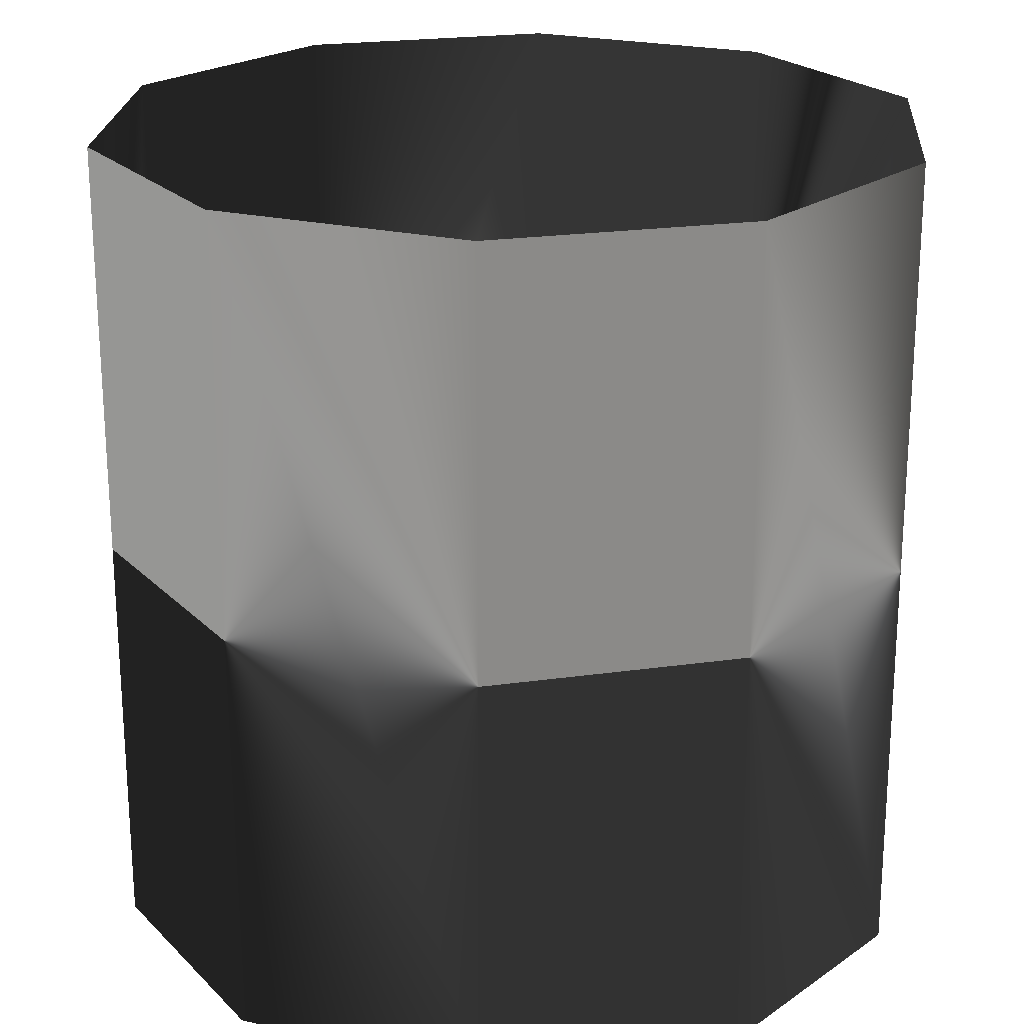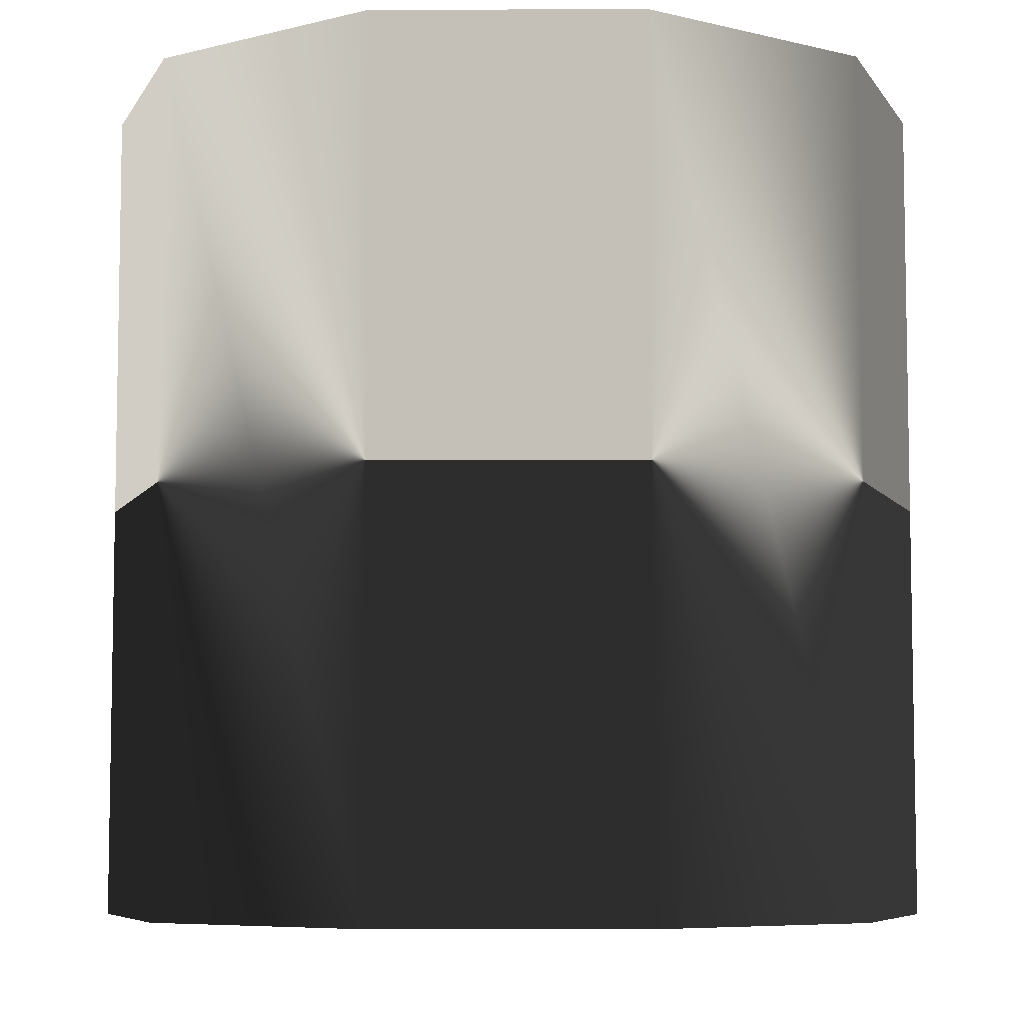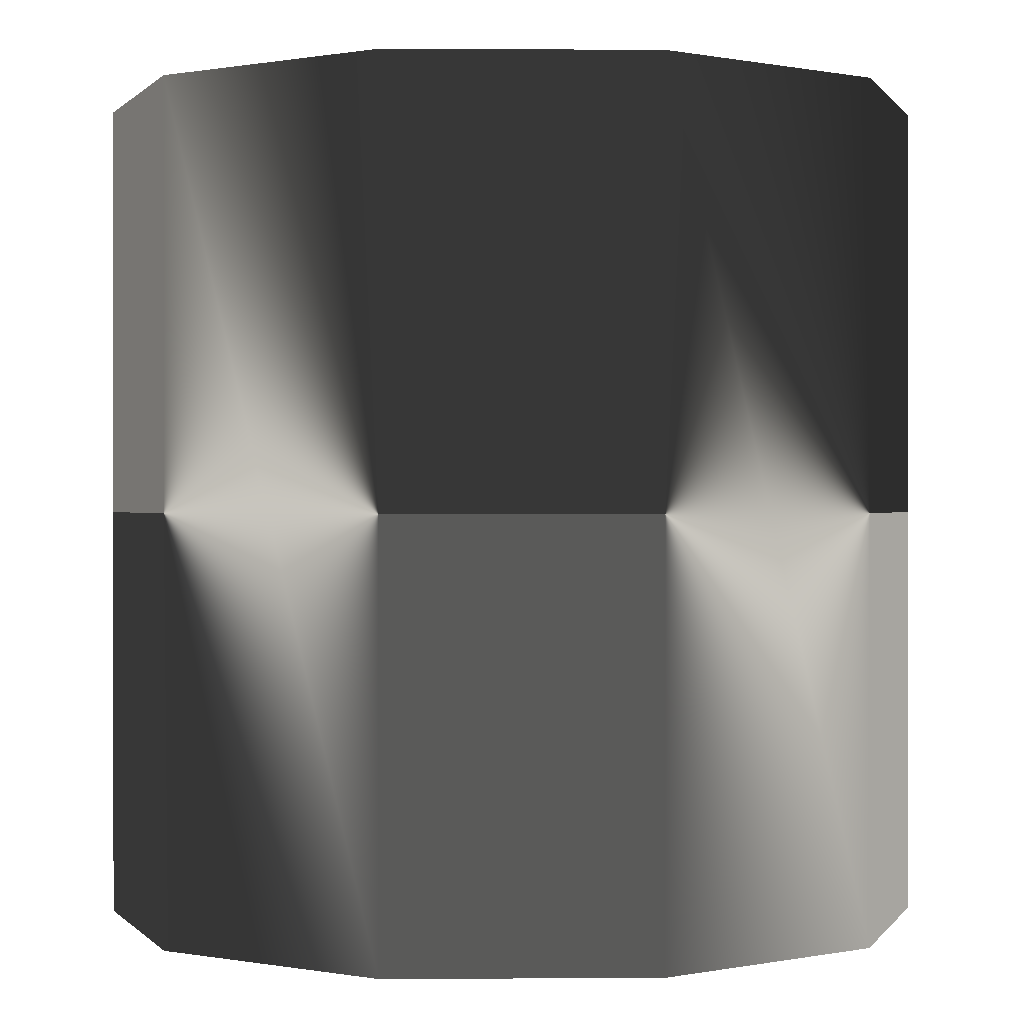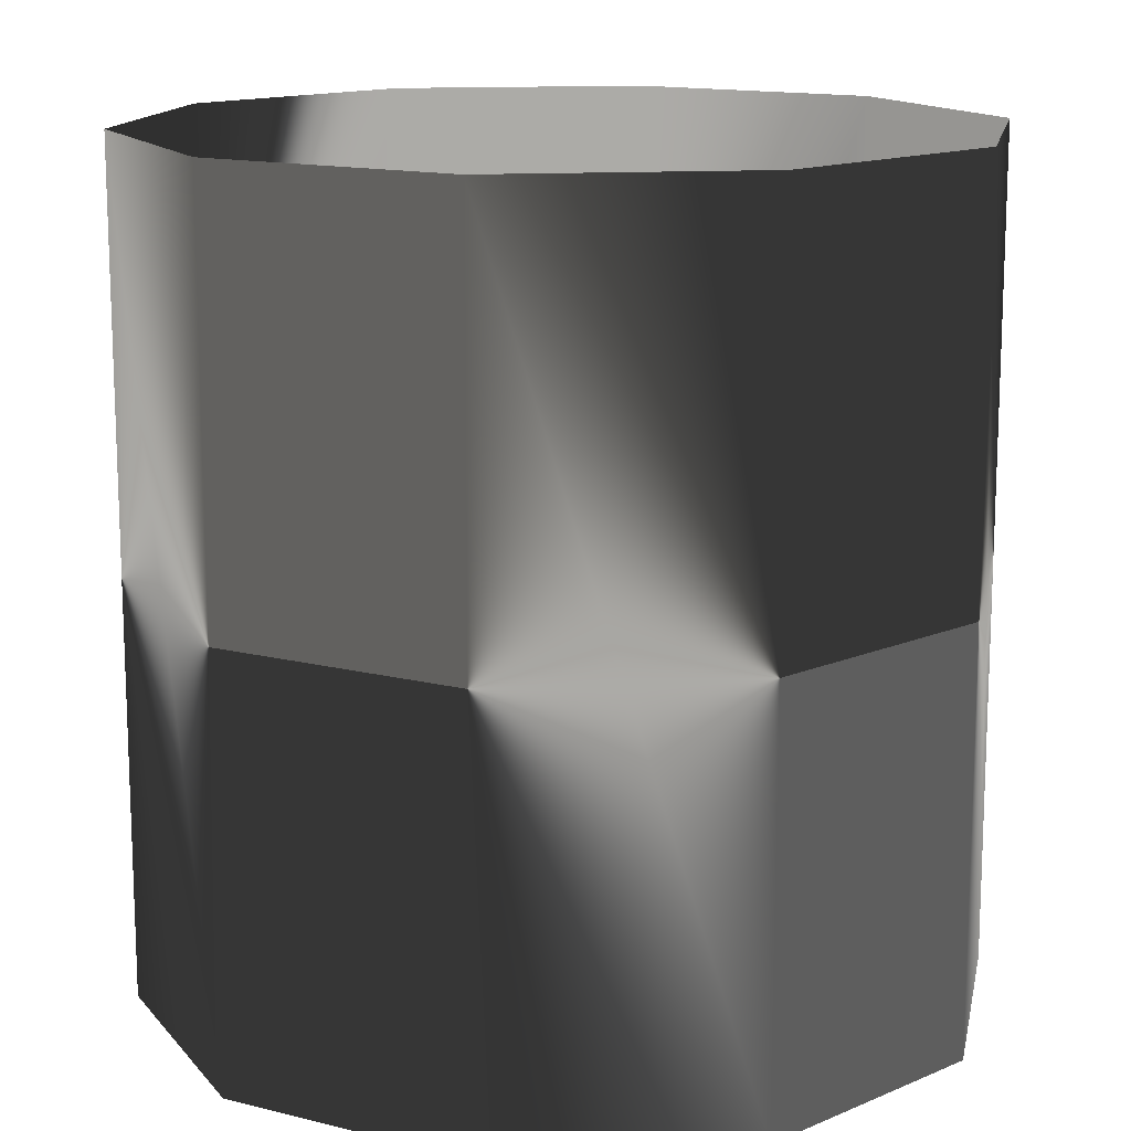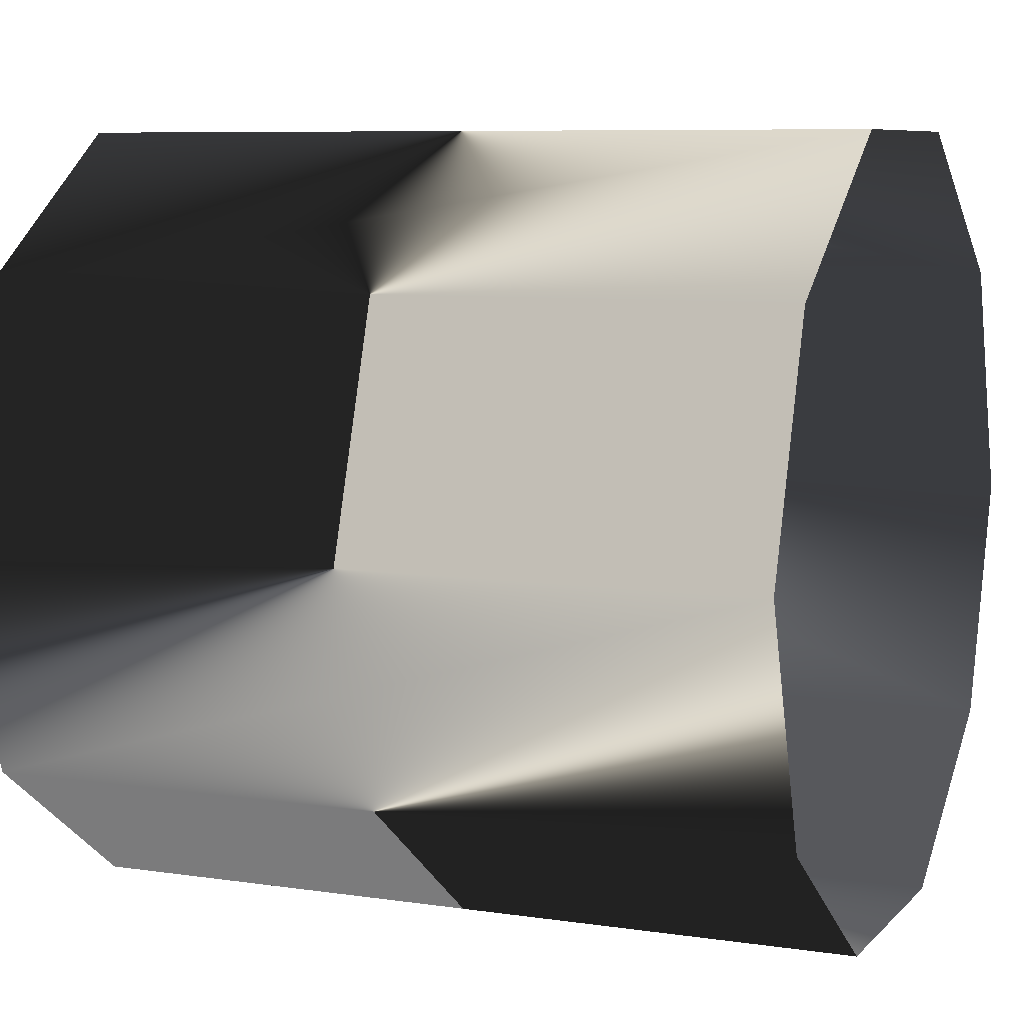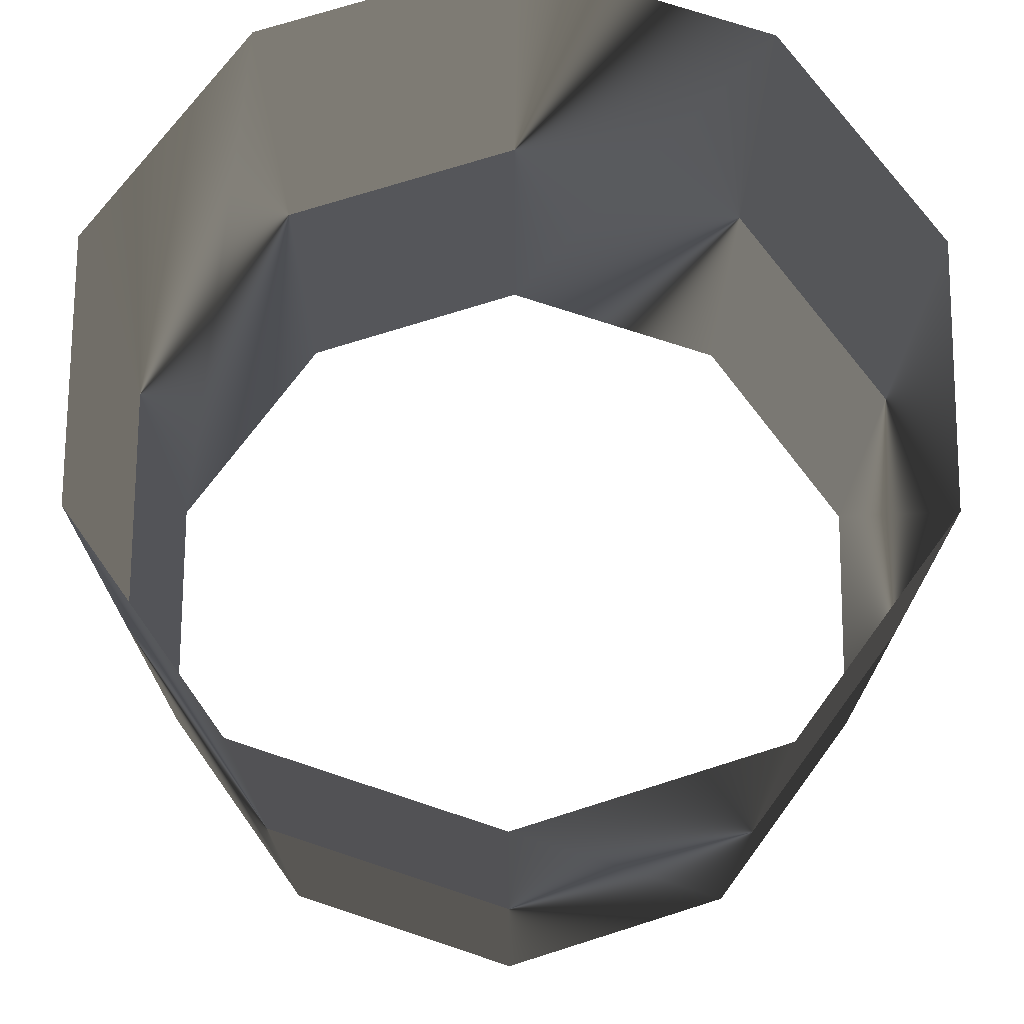
<metadata>
{"format":"obj","ext":"obj","renderer":"f3d","projection":"perspective","resolution":1024,"background":"white","views":[{"elev":22.3,"azim":-13.8,"up":"+Y"},{"elev":-6.8,"azim":0.5,"up":"+Y"},{"elev":0.3,"azim":-145.3,"up":"+Y"},{"elev":14.2,"azim":-115.0,"up":"+Y"},{"elev":7.7,"azim":112.9,"up":"+Z"},{"elev":72.4,"azim":-53.6,"up":"+Y"}]}
</metadata>
<code>
v 0 2 -1
v -0.191 2 -0.4122
v -0.691 2 -0.04894
v -1.309 2 -0.04894
v -1.809 2 -0.4122
v -2 2 -1
v -1.809 2 -1.588
v -1.309 2 -1.951
v -0.691 2 -1.951
v -0.191 2 -1.588
v 0 0 -1
v -0.191 -2e-06 -0.4122
v -0.691 -3e-06 -0.04895
v -1.309 -3e-06 -0.04895
v -1.809 -2e-06 -0.4122
v -2 0 -1
v -1.809 2e-06 -1.588
v -1.309 3e-06 -1.951
v -0.691 3e-06 -1.951
v -0.191 2e-06 -1.588
f 1 2 11
f 2 12 11
f 2 3 12
f 3 13 12
f 3 4 13
f 4 14 13
f 4 5 14
f 5 15 14
f 5 6 15
f 6 16 15
f 6 7 16
f 7 17 16
f 7 8 17
f 8 18 17
f 8 9 18
f 9 19 18
f 9 10 19
f 10 20 19
f 10 1 20
f 1 11 20

</code>
